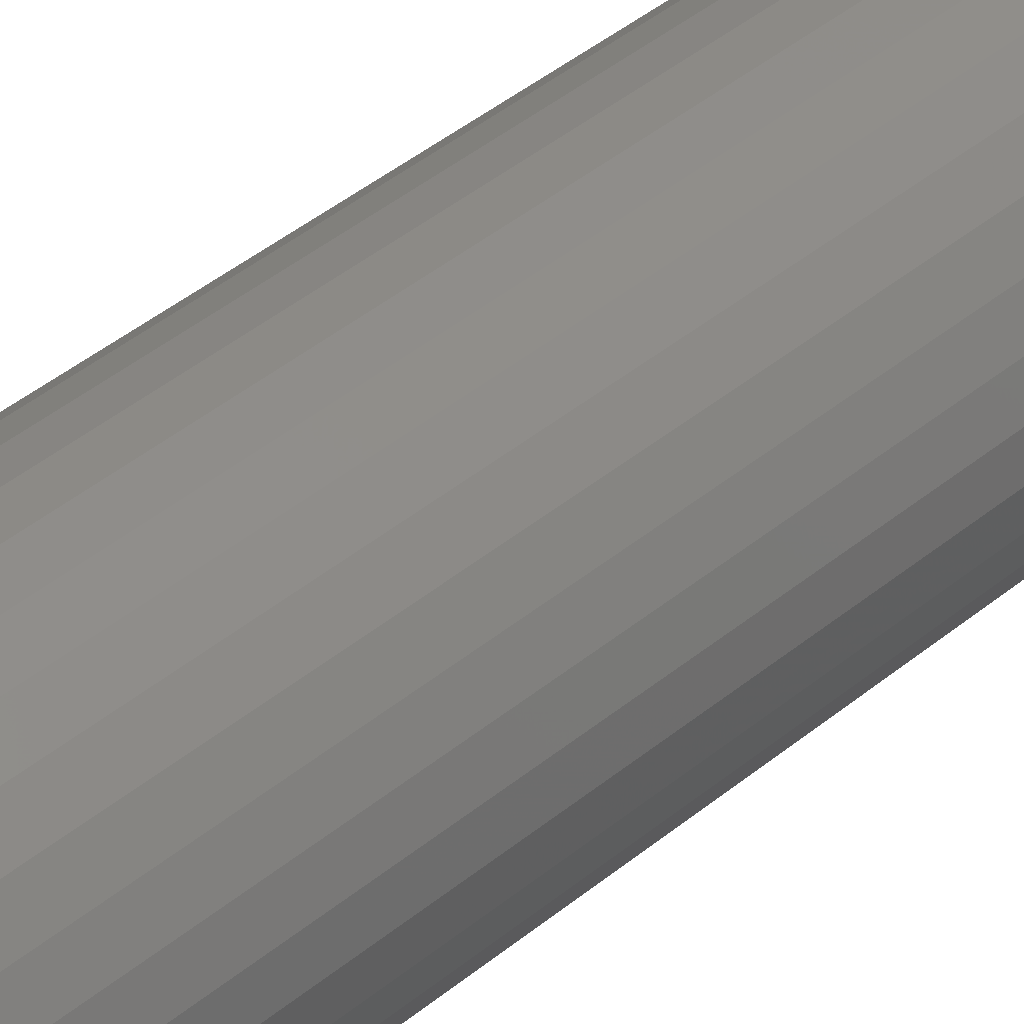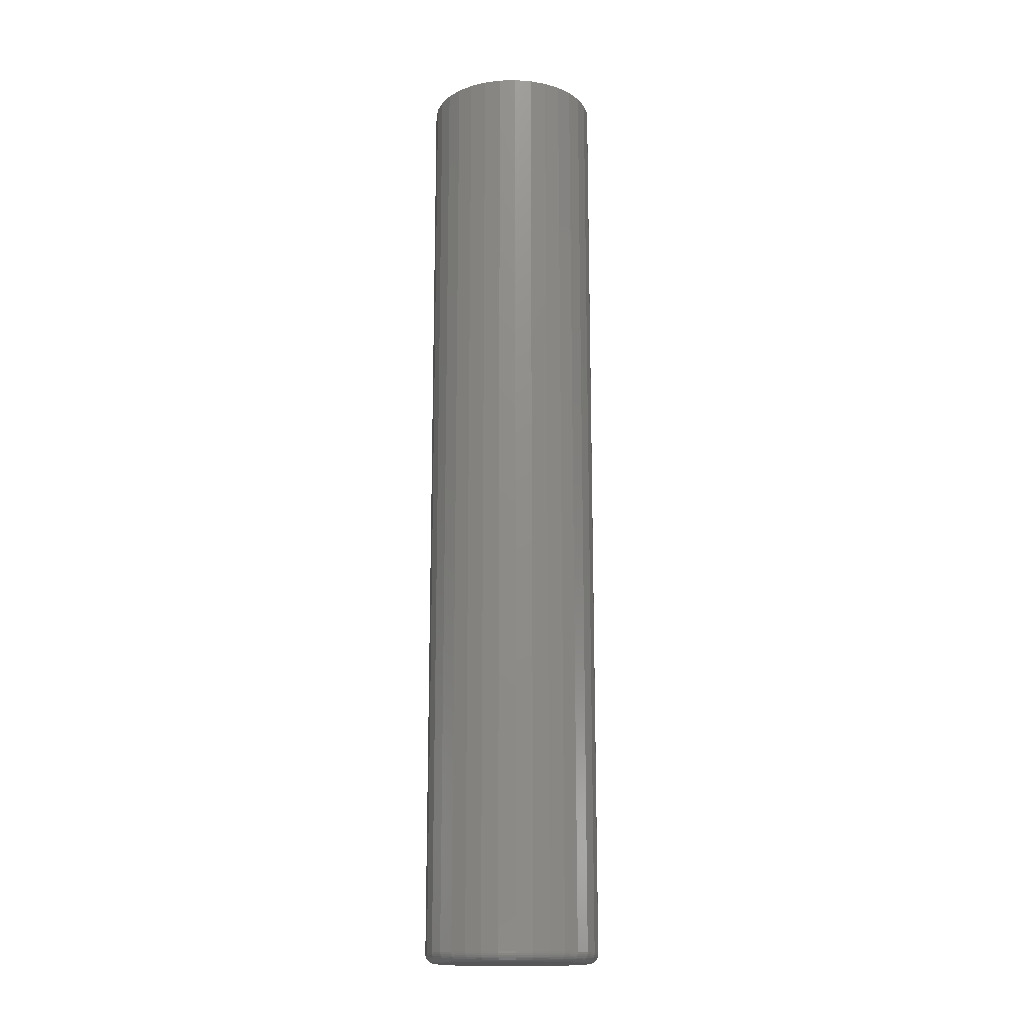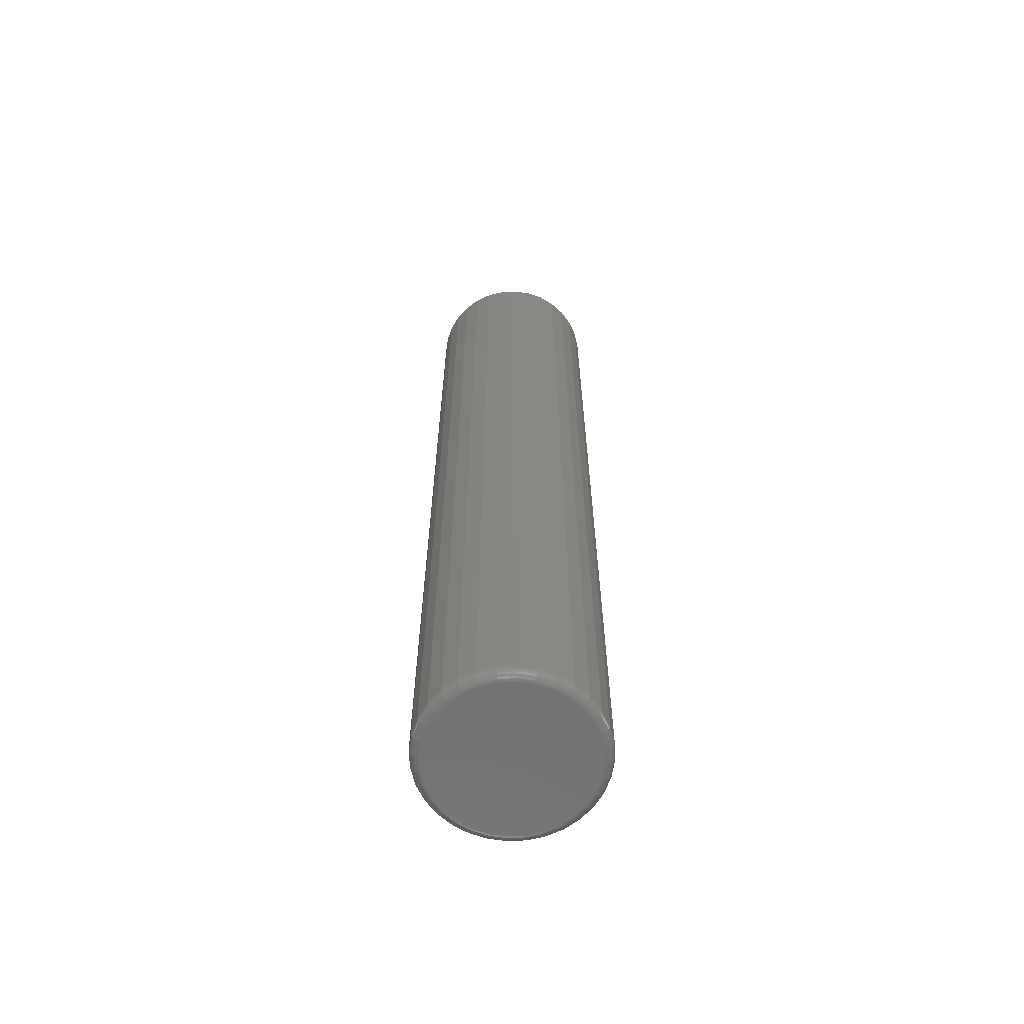
<metadata>
{"format":"stl","ext":"stl","renderer":"f3d","projection":"perspective","resolution":1024,"background":"white","views":[{"elev":36.9,"azim":-137.9,"up":"+Y"},{"elev":-16.2,"azim":-47.4,"up":"+Z"},{"elev":-63.8,"azim":19.7,"up":"+Z"}]}
</metadata>
<code>
# stl→obj: 320 verts, 636 faces
v -0.002467 0.06127 0
v 0.009485 0.06009 0
v -0.01442 0.06009 0
v -0.02591 0.0566 0
v 0.02098 0.0566 0
v -0.0365 0.05094 0
v 0.03157 0.05094 0
v -0.04579 0.04332 0
v 0.04085 0.04332 0
v -0.05341 0.03404 0
v 0.04847 0.03404 0
v -0.05907 0.02345 0
v 0.05414 0.02345 0
v 0.04847 -0.03404 0
v -0.05341 -0.03404 0
v 0.05414 -0.02345 0
v -0.04579 -0.04332 0
v 0.04085 -0.04332 0
v -0.0365 -0.05094 0
v 0.03157 -0.05094 0
v -0.02591 -0.0566 0
v 0.02098 -0.0566 0
v -0.01442 -0.06009 0
v 0.009485 -0.06009 0
v -0.002467 -0.06127 0
v -0.05907 -0.02345 0
v -0.06256 -0.01195 0
v 0.05762 -0.01195 0
v -0.06373 -4.826e-17 0
v 0.0588 -1.636e-17 0
v -0.06256 0.01195 0
v 0.05762 0.01195 0
v 0.06661 -7.827e-17 0.007812
v 0.06661 0 0.75
v 0.06528 -0.01348 0.007812
v 0.06528 -0.01348 0.75
v 0.06135 -0.02644 0.007812
v 0.06135 -0.02644 0.75
v 0.05497 -0.03838 0.007812
v 0.05497 -0.03838 0.75
v 0.04638 -0.04885 0.007812
v 0.04638 -0.04885 0.75
v 0.03591 -0.05744 0.007812
v 0.03591 -0.05744 0.75
v 0.02397 -0.06382 0.007812
v 0.02397 -0.06382 0.75
v 0.01101 -0.06775 0.007812
v 0.01101 -0.06775 0.75
v -0.002467 -0.06908 0.007812
v -0.002467 -0.06908 0.75
v -0.01594 -0.06775 0.007812
v -0.01594 -0.06775 0.75
v -0.0289 -0.06382 0.007812
v -0.0289 -0.06382 0.75
v -0.04085 -0.05744 0.007812
v -0.04085 -0.05744 0.75
v -0.05131 -0.04885 0.007812
v -0.05131 -0.04885 0.75
v -0.0599 -0.03838 0.007812
v -0.0599 -0.03838 0.75
v -0.06629 -0.02644 0.007812
v -0.06629 -0.02644 0.75
v -0.07022 -0.01348 0.007812
v -0.07022 -0.01348 0.75
v -0.07155 8.459e-18 0.007812
v -0.07155 8.459e-18 0.75
v -0.07022 0.01348 0.007812
v -0.07022 0.01348 0.75
v -0.06629 0.02644 0.007812
v -0.06629 0.02644 0.75
v -0.0599 0.03838 0.007812
v -0.0599 0.03838 0.75
v -0.05131 0.04885 0.007812
v -0.05131 0.04885 0.75
v -0.04085 0.05744 0.007812
v -0.04085 0.05744 0.75
v -0.0289 0.06382 0.007812
v -0.0289 0.06382 0.75
v -0.01594 0.06775 0.007812
v -0.01594 0.06775 0.75
v -0.002467 0.06908 0.007812
v -0.002467 0.06908 0.75
v 0.01101 0.06775 0.007812
v 0.01101 0.06775 0.75
v 0.02397 0.06382 0.007812
v 0.02397 0.06382 0.75
v 0.03591 0.05744 0.007812
v 0.03591 0.05744 0.75
v 0.04638 0.04885 0.007812
v 0.04638 0.04885 0.75
v 0.05497 0.03838 0.007812
v 0.05497 0.03838 0.75
v 0.06135 0.02644 0.007812
v 0.06135 0.02644 0.75
v 0.06528 0.01348 0.007812
v 0.06528 0.01348 0.75
v 0.06646 -1.041e-17 0.006288
v 0.06514 -0.01345 0.006288
v 0.06602 -1.041e-17 0.004823
v 0.0647 -0.01336 0.004823
v 0.0653 -1.041e-17 0.003472
v 0.06399 -0.01322 0.003472
v 0.06432 -1.041e-17 0.002288
v 0.06304 -0.01303 0.002288
v 0.06314 -6.939e-18 0.001317
v 0.06188 -0.0128 0.001317
v 0.06179 -1.041e-17 0.0005947
v 0.06055 -0.01254 0.0005947
v 0.06032 -1.041e-17 0.0001501
v 0.05912 -0.01225 0.0001501
v -0.07007 -0.01345 0.006288
v -0.0714 -2.776e-17 0.006288
v -0.06964 -0.01336 0.004823
v -0.07095 -2.429e-17 0.004823
v -0.06893 -0.01322 0.003472
v -0.07023 -2.082e-17 0.003472
v -0.06797 -0.01303 0.002288
v -0.06926 -2.429e-17 0.002288
v -0.06681 -0.0128 0.001317
v -0.06807 -2.429e-17 0.001317
v -0.06549 -0.01254 0.0005947
v -0.06672 -2.429e-17 0.0005947
v -0.06405 -0.01225 0.0001501
v -0.06526 -2.429e-17 0.0001501
v -0.06615 -0.02638 0.006288
v -0.06574 -0.02621 0.004823
v -0.06507 -0.02593 0.003472
v -0.06417 -0.02556 0.002288
v -0.06308 -0.02511 0.001317
v -0.06183 -0.02459 0.0005947
v -0.06048 -0.02403 0.0001501
v -0.05978 -0.03829 0.006288
v -0.05941 -0.03805 0.004823
v -0.05881 -0.03765 0.003472
v -0.058 -0.03711 0.002288
v -0.05702 -0.03645 0.001317
v -0.05589 -0.0357 0.0005947
v -0.05468 -0.03488 0.0001501
v -0.05121 -0.04874 0.006288
v -0.05089 -0.04843 0.004823
v -0.05038 -0.04792 0.003472
v -0.0497 -0.04723 0.002288
v -0.04886 -0.04639 0.001317
v -0.0479 -0.04544 0.0005947
v -0.04687 -0.0444 0.0001501
v -0.04076 -0.05731 0.006288
v -0.04051 -0.05694 0.004823
v -0.04011 -0.05634 0.003472
v -0.03957 -0.05553 0.002288
v -0.03892 -0.05455 0.001317
v -0.03817 -0.05343 0.0005947
v -0.03735 -0.05221 0.0001501
v -0.02885 -0.06368 0.006288
v -0.02867 -0.06327 0.004823
v -0.0284 -0.0626 0.003472
v -0.02803 -0.06171 0.002288
v -0.02757 -0.06061 0.001317
v -0.02706 -0.05936 0.0005947
v -0.0265 -0.05801 0.0001501
v -0.01591 -0.0676 0.006288
v -0.01583 -0.06717 0.004823
v -0.01569 -0.06646 0.003472
v -0.0155 -0.06551 0.002288
v -0.01527 -0.06435 0.001317
v -0.015 -0.06302 0.0005947
v -0.01472 -0.06158 0.0001501
v -0.002467 -0.06893 0.006288
v -0.002467 -0.06848 0.004823
v -0.002467 -0.06776 0.003472
v -0.002467 -0.06679 0.002288
v -0.002467 -0.06561 0.001317
v -0.002467 -0.06426 0.0005947
v -0.002467 -0.06279 0.0001501
v 0.01098 -0.0676 0.006288
v 0.01089 -0.06717 0.004823
v 0.01075 -0.06646 0.003472
v 0.01056 -0.06551 0.002288
v 0.01033 -0.06435 0.001317
v 0.01007 -0.06302 0.0005947
v 0.009783 -0.06158 0.0001501
v 0.02391 -0.06368 0.006288
v 0.02374 -0.06327 0.004823
v 0.02346 -0.0626 0.003472
v 0.02309 -0.06171 0.002288
v 0.02264 -0.06061 0.001317
v 0.02212 -0.05936 0.0005947
v 0.02156 -0.05801 0.0001501
v 0.03583 -0.05731 0.006288
v 0.03558 -0.05694 0.004823
v 0.03518 -0.05634 0.003472
v 0.03464 -0.05553 0.002288
v 0.03398 -0.05455 0.001317
v 0.03323 -0.05343 0.0005947
v 0.03242 -0.05221 0.0001501
v 0.04627 -0.04874 0.006288
v 0.04596 -0.04843 0.004823
v 0.04545 -0.04792 0.003472
v 0.04476 -0.04723 0.002288
v 0.04392 -0.04639 0.001317
v 0.04297 -0.04544 0.0005947
v 0.04193 -0.0444 0.0001501
v 0.05485 -0.03829 0.006288
v 0.05448 -0.03805 0.004823
v 0.05388 -0.03765 0.003472
v 0.05307 -0.03711 0.002288
v 0.05208 -0.03645 0.001317
v 0.05096 -0.0357 0.0005947
v 0.04974 -0.03488 0.0001501
v 0.06121 -0.02638 0.006288
v 0.0608 -0.02621 0.004823
v 0.06014 -0.02593 0.003472
v 0.05924 -0.02556 0.002288
v 0.05815 -0.02511 0.001317
v 0.0569 -0.02459 0.0005947
v 0.05554 -0.02403 0.0001501
v -0.07007 0.01345 0.006288
v -0.06964 0.01336 0.004823
v -0.06893 0.01322 0.003472
v -0.06797 0.01303 0.002288
v -0.06681 0.0128 0.001317
v -0.06549 0.01254 0.0005947
v -0.06405 0.01225 0.0001501
v 0.06514 0.01345 0.006288
v 0.0647 0.01336 0.004823
v 0.06399 0.01322 0.003472
v 0.06304 0.01303 0.002288
v 0.06188 0.0128 0.001317
v 0.06055 0.01254 0.0005947
v 0.05912 0.01225 0.0001501
v 0.06121 0.02638 0.006288
v 0.0608 0.02621 0.004823
v 0.06014 0.02593 0.003472
v 0.05924 0.02556 0.002288
v 0.05815 0.02511 0.001317
v 0.0569 0.02459 0.0005947
v 0.05554 0.02403 0.0001501
v 0.05485 0.03829 0.006288
v 0.05448 0.03805 0.004823
v 0.05388 0.03765 0.003472
v 0.05307 0.03711 0.002288
v 0.05208 0.03645 0.001317
v 0.05096 0.0357 0.0005947
v 0.04974 0.03488 0.0001501
v 0.04627 0.04874 0.006288
v 0.04596 0.04843 0.004823
v 0.04545 0.04792 0.003472
v 0.04476 0.04723 0.002288
v 0.04392 0.04639 0.001317
v 0.04297 0.04544 0.0005947
v 0.04193 0.0444 0.0001501
v 0.03583 0.05731 0.006288
v 0.03558 0.05694 0.004823
v 0.03518 0.05634 0.003472
v 0.03464 0.05553 0.002288
v 0.03398 0.05455 0.001317
v 0.03323 0.05343 0.0005947
v 0.03242 0.05221 0.0001501
v 0.02391 0.06368 0.006288
v 0.02374 0.06327 0.004823
v 0.02346 0.0626 0.003472
v 0.02309 0.06171 0.002288
v 0.02264 0.06061 0.001317
v 0.02212 0.05936 0.0005947
v 0.02156 0.05801 0.0001501
v 0.01098 0.0676 0.006288
v 0.01089 0.06717 0.004823
v 0.01075 0.06646 0.003472
v 0.01056 0.06551 0.002288
v 0.01033 0.06435 0.001317
v 0.01007 0.06302 0.0005947
v 0.009783 0.06158 0.0001501
v -0.002467 0.06893 0.006288
v -0.002467 0.06848 0.004823
v -0.002467 0.06776 0.003472
v -0.002467 0.06679 0.002288
v -0.002467 0.06561 0.001317
v -0.002467 0.06426 0.0005947
v -0.002467 0.06279 0.0001501
v -0.01591 0.0676 0.006288
v -0.01583 0.06717 0.004823
v -0.01569 0.06646 0.003472
v -0.0155 0.06551 0.002288
v -0.01527 0.06435 0.001317
v -0.015 0.06302 0.0005947
v -0.01472 0.06158 0.0001501
v -0.02885 0.06368 0.006288
v -0.02867 0.06327 0.004823
v -0.0284 0.0626 0.003472
v -0.02803 0.06171 0.002288
v -0.02757 0.06061 0.001317
v -0.02706 0.05936 0.0005947
v -0.0265 0.05801 0.0001501
v -0.04076 0.05731 0.006288
v -0.04051 0.05694 0.004823
v -0.04011 0.05634 0.003472
v -0.03957 0.05553 0.002288
v -0.03892 0.05455 0.001317
v -0.03817 0.05343 0.0005947
v -0.03735 0.05221 0.0001501
v -0.05121 0.04874 0.006288
v -0.05089 0.04843 0.004823
v -0.05038 0.04792 0.003472
v -0.0497 0.04723 0.002288
v -0.04886 0.04639 0.001317
v -0.0479 0.04544 0.0005947
v -0.04687 0.0444 0.0001501
v -0.05978 0.03829 0.006288
v -0.05941 0.03805 0.004823
v -0.05881 0.03765 0.003472
v -0.058 0.03711 0.002288
v -0.05702 0.03645 0.001317
v -0.05589 0.0357 0.0005947
v -0.05468 0.03488 0.0001501
v -0.06615 0.02638 0.006288
v -0.06574 0.02621 0.004823
v -0.06507 0.02593 0.003472
v -0.06417 0.02556 0.002288
v -0.06308 0.02511 0.001317
v -0.06183 0.02459 0.0005947
v -0.06048 0.02403 0.0001501
f 1 2 3
f 4 3 2
f 5 4 2
f 6 4 5
f 7 6 5
f 8 6 7
f 9 8 7
f 10 8 9
f 11 10 9
f 12 10 11
f 13 12 11
f 14 15 16
f 17 15 14
f 18 17 14
f 19 17 18
f 20 19 18
f 21 19 20
f 22 21 20
f 23 21 22
f 24 23 22
f 25 23 24
f 15 26 16
f 16 26 27
f 16 27 28
f 28 27 29
f 28 29 30
f 30 29 31
f 30 31 32
f 32 31 12
f 32 12 13
f 33 34 35
f 35 34 36
f 35 36 37
f 37 36 38
f 37 38 39
f 39 38 40
f 39 40 41
f 41 40 42
f 41 42 43
f 43 42 44
f 43 44 45
f 45 44 46
f 45 46 47
f 47 46 48
f 47 48 49
f 49 48 50
f 49 50 51
f 51 50 52
f 51 52 53
f 53 52 54
f 53 54 55
f 55 54 56
f 55 56 57
f 57 56 58
f 57 58 59
f 59 58 60
f 59 60 61
f 61 60 62
f 61 62 63
f 63 62 64
f 63 64 65
f 65 64 66
f 65 66 67
f 67 66 68
f 67 68 69
f 69 68 70
f 69 70 71
f 71 70 72
f 71 72 73
f 73 72 74
f 73 74 75
f 75 74 76
f 75 76 77
f 77 76 78
f 77 78 79
f 79 78 80
f 79 80 81
f 81 80 82
f 81 82 83
f 83 82 84
f 83 84 85
f 85 84 86
f 85 86 87
f 87 86 88
f 87 88 89
f 89 88 90
f 89 90 91
f 91 90 92
f 91 92 93
f 93 92 94
f 93 94 95
f 95 94 96
f 95 96 33
f 33 96 34
f 33 35 97
f 97 35 98
f 97 98 99
f 99 98 100
f 99 100 101
f 101 100 102
f 101 102 103
f 103 102 104
f 103 104 105
f 105 104 106
f 105 106 107
f 107 106 108
f 107 108 109
f 109 108 110
f 109 110 30
f 30 110 28
f 63 65 111
f 111 65 112
f 111 112 113
f 113 112 114
f 113 114 115
f 115 114 116
f 115 116 117
f 117 116 118
f 117 118 119
f 119 118 120
f 119 120 121
f 121 120 122
f 121 122 123
f 123 122 124
f 123 124 27
f 27 124 29
f 61 63 125
f 125 63 111
f 125 111 126
f 126 111 113
f 126 113 127
f 127 113 115
f 127 115 128
f 128 115 117
f 128 117 129
f 129 117 119
f 129 119 130
f 130 119 121
f 130 121 131
f 131 121 123
f 131 123 26
f 26 123 27
f 59 61 132
f 132 61 125
f 132 125 133
f 133 125 126
f 133 126 134
f 134 126 127
f 134 127 135
f 135 127 128
f 135 128 136
f 136 128 129
f 136 129 137
f 137 129 130
f 137 130 138
f 138 130 131
f 138 131 15
f 15 131 26
f 57 59 139
f 139 59 132
f 139 132 140
f 140 132 133
f 140 133 141
f 141 133 134
f 141 134 142
f 142 134 135
f 142 135 143
f 143 135 136
f 143 136 144
f 144 136 137
f 144 137 145
f 145 137 138
f 145 138 17
f 17 138 15
f 55 57 146
f 146 57 139
f 146 139 147
f 147 139 140
f 147 140 148
f 148 140 141
f 148 141 149
f 149 141 142
f 149 142 150
f 150 142 143
f 150 143 151
f 151 143 144
f 151 144 152
f 152 144 145
f 152 145 19
f 19 145 17
f 53 55 153
f 153 55 146
f 153 146 154
f 154 146 147
f 154 147 155
f 155 147 148
f 155 148 156
f 156 148 149
f 156 149 157
f 157 149 150
f 157 150 158
f 158 150 151
f 158 151 159
f 159 151 152
f 159 152 21
f 21 152 19
f 51 53 160
f 160 53 153
f 160 153 161
f 161 153 154
f 161 154 162
f 162 154 155
f 162 155 163
f 163 155 156
f 163 156 164
f 164 156 157
f 164 157 165
f 165 157 158
f 165 158 166
f 166 158 159
f 166 159 23
f 23 159 21
f 49 51 167
f 167 51 160
f 167 160 168
f 168 160 161
f 168 161 169
f 169 161 162
f 169 162 170
f 170 162 163
f 170 163 171
f 171 163 164
f 171 164 172
f 172 164 165
f 172 165 173
f 173 165 166
f 173 166 25
f 25 166 23
f 47 49 174
f 174 49 167
f 174 167 175
f 175 167 168
f 175 168 176
f 176 168 169
f 176 169 177
f 177 169 170
f 177 170 178
f 178 170 171
f 178 171 179
f 179 171 172
f 179 172 180
f 180 172 173
f 180 173 24
f 24 173 25
f 45 47 181
f 181 47 174
f 181 174 182
f 182 174 175
f 182 175 183
f 183 175 176
f 183 176 184
f 184 176 177
f 184 177 185
f 185 177 178
f 185 178 186
f 186 178 179
f 186 179 187
f 187 179 180
f 187 180 22
f 22 180 24
f 43 45 188
f 188 45 181
f 188 181 189
f 189 181 182
f 189 182 190
f 190 182 183
f 190 183 191
f 191 183 184
f 191 184 192
f 192 184 185
f 192 185 193
f 193 185 186
f 193 186 194
f 194 186 187
f 194 187 20
f 20 187 22
f 41 43 195
f 195 43 188
f 195 188 196
f 196 188 189
f 196 189 197
f 197 189 190
f 197 190 198
f 198 190 191
f 198 191 199
f 199 191 192
f 199 192 200
f 200 192 193
f 200 193 201
f 201 193 194
f 201 194 18
f 18 194 20
f 39 41 202
f 202 41 195
f 202 195 203
f 203 195 196
f 203 196 204
f 204 196 197
f 204 197 205
f 205 197 198
f 205 198 206
f 206 198 199
f 206 199 207
f 207 199 200
f 207 200 208
f 208 200 201
f 208 201 14
f 14 201 18
f 37 39 209
f 209 39 202
f 209 202 210
f 210 202 203
f 210 203 211
f 211 203 204
f 211 204 212
f 212 204 205
f 212 205 213
f 213 205 206
f 213 206 214
f 214 206 207
f 214 207 215
f 215 207 208
f 215 208 16
f 16 208 14
f 35 37 98
f 98 37 209
f 98 209 100
f 100 209 210
f 100 210 102
f 102 210 211
f 102 211 104
f 104 211 212
f 104 212 106
f 106 212 213
f 106 213 108
f 108 213 214
f 108 214 110
f 110 214 215
f 110 215 28
f 28 215 16
f 65 67 112
f 112 67 216
f 112 216 114
f 114 216 217
f 114 217 116
f 116 217 218
f 116 218 118
f 118 218 219
f 118 219 120
f 120 219 220
f 120 220 122
f 122 220 221
f 122 221 124
f 124 221 222
f 124 222 29
f 29 222 31
f 95 33 223
f 223 33 97
f 223 97 224
f 224 97 99
f 224 99 225
f 225 99 101
f 225 101 226
f 226 101 103
f 226 103 227
f 227 103 105
f 227 105 228
f 228 105 107
f 228 107 229
f 229 107 109
f 229 109 32
f 32 109 30
f 93 95 230
f 230 95 223
f 230 223 231
f 231 223 224
f 231 224 232
f 232 224 225
f 232 225 233
f 233 225 226
f 233 226 234
f 234 226 227
f 234 227 235
f 235 227 228
f 235 228 236
f 236 228 229
f 236 229 13
f 13 229 32
f 91 93 237
f 237 93 230
f 237 230 238
f 238 230 231
f 238 231 239
f 239 231 232
f 239 232 240
f 240 232 233
f 240 233 241
f 241 233 234
f 241 234 242
f 242 234 235
f 242 235 243
f 243 235 236
f 243 236 11
f 11 236 13
f 89 91 244
f 244 91 237
f 244 237 245
f 245 237 238
f 245 238 246
f 246 238 239
f 246 239 247
f 247 239 240
f 247 240 248
f 248 240 241
f 248 241 249
f 249 241 242
f 249 242 250
f 250 242 243
f 250 243 9
f 9 243 11
f 87 89 251
f 251 89 244
f 251 244 252
f 252 244 245
f 252 245 253
f 253 245 246
f 253 246 254
f 254 246 247
f 254 247 255
f 255 247 248
f 255 248 256
f 256 248 249
f 256 249 257
f 257 249 250
f 257 250 7
f 7 250 9
f 85 87 258
f 258 87 251
f 258 251 259
f 259 251 252
f 259 252 260
f 260 252 253
f 260 253 261
f 261 253 254
f 261 254 262
f 262 254 255
f 262 255 263
f 263 255 256
f 263 256 264
f 264 256 257
f 264 257 5
f 5 257 7
f 83 85 265
f 265 85 258
f 265 258 266
f 266 258 259
f 266 259 267
f 267 259 260
f 267 260 268
f 268 260 261
f 268 261 269
f 269 261 262
f 269 262 270
f 270 262 263
f 270 263 271
f 271 263 264
f 271 264 2
f 2 264 5
f 81 83 272
f 272 83 265
f 272 265 273
f 273 265 266
f 273 266 274
f 274 266 267
f 274 267 275
f 275 267 268
f 275 268 276
f 276 268 269
f 276 269 277
f 277 269 270
f 277 270 278
f 278 270 271
f 278 271 1
f 1 271 2
f 79 81 279
f 279 81 272
f 279 272 280
f 280 272 273
f 280 273 281
f 281 273 274
f 281 274 282
f 282 274 275
f 282 275 283
f 283 275 276
f 283 276 284
f 284 276 277
f 284 277 285
f 285 277 278
f 285 278 3
f 3 278 1
f 77 79 286
f 286 79 279
f 286 279 287
f 287 279 280
f 287 280 288
f 288 280 281
f 288 281 289
f 289 281 282
f 289 282 290
f 290 282 283
f 290 283 291
f 291 283 284
f 291 284 292
f 292 284 285
f 292 285 4
f 4 285 3
f 75 77 293
f 293 77 286
f 293 286 294
f 294 286 287
f 294 287 295
f 295 287 288
f 295 288 296
f 296 288 289
f 296 289 297
f 297 289 290
f 297 290 298
f 298 290 291
f 298 291 299
f 299 291 292
f 299 292 6
f 6 292 4
f 73 75 300
f 300 75 293
f 300 293 301
f 301 293 294
f 301 294 302
f 302 294 295
f 302 295 303
f 303 295 296
f 303 296 304
f 304 296 297
f 304 297 305
f 305 297 298
f 305 298 306
f 306 298 299
f 306 299 8
f 8 299 6
f 71 73 307
f 307 73 300
f 307 300 308
f 308 300 301
f 308 301 309
f 309 301 302
f 309 302 310
f 310 302 303
f 310 303 311
f 311 303 304
f 311 304 312
f 312 304 305
f 312 305 313
f 313 305 306
f 313 306 10
f 10 306 8
f 69 71 314
f 314 71 307
f 314 307 315
f 315 307 308
f 315 308 316
f 316 308 309
f 316 309 317
f 317 309 310
f 317 310 318
f 318 310 311
f 318 311 319
f 319 311 312
f 319 312 320
f 320 312 313
f 320 313 12
f 12 313 10
f 67 69 216
f 216 69 314
f 216 314 217
f 217 314 315
f 217 315 218
f 218 315 316
f 218 316 219
f 219 316 317
f 219 317 220
f 220 317 318
f 220 318 221
f 221 318 319
f 221 319 222
f 222 319 320
f 222 320 31
f 31 320 12
f 80 84 82
f 84 80 78
f 84 78 86
f 86 78 76
f 86 76 88
f 88 76 74
f 88 74 90
f 90 74 72
f 90 72 92
f 40 58 42
f 42 58 56
f 42 56 44
f 44 56 54
f 44 54 46
f 46 54 52
f 46 52 48
f 48 52 50
f 92 72 94
f 94 72 70
f 94 70 96
f 96 70 68
f 96 68 34
f 34 68 66
f 34 66 36
f 36 66 64
f 36 64 38
f 38 64 62
f 38 62 40
f 40 62 60
f 40 60 58

</code>
